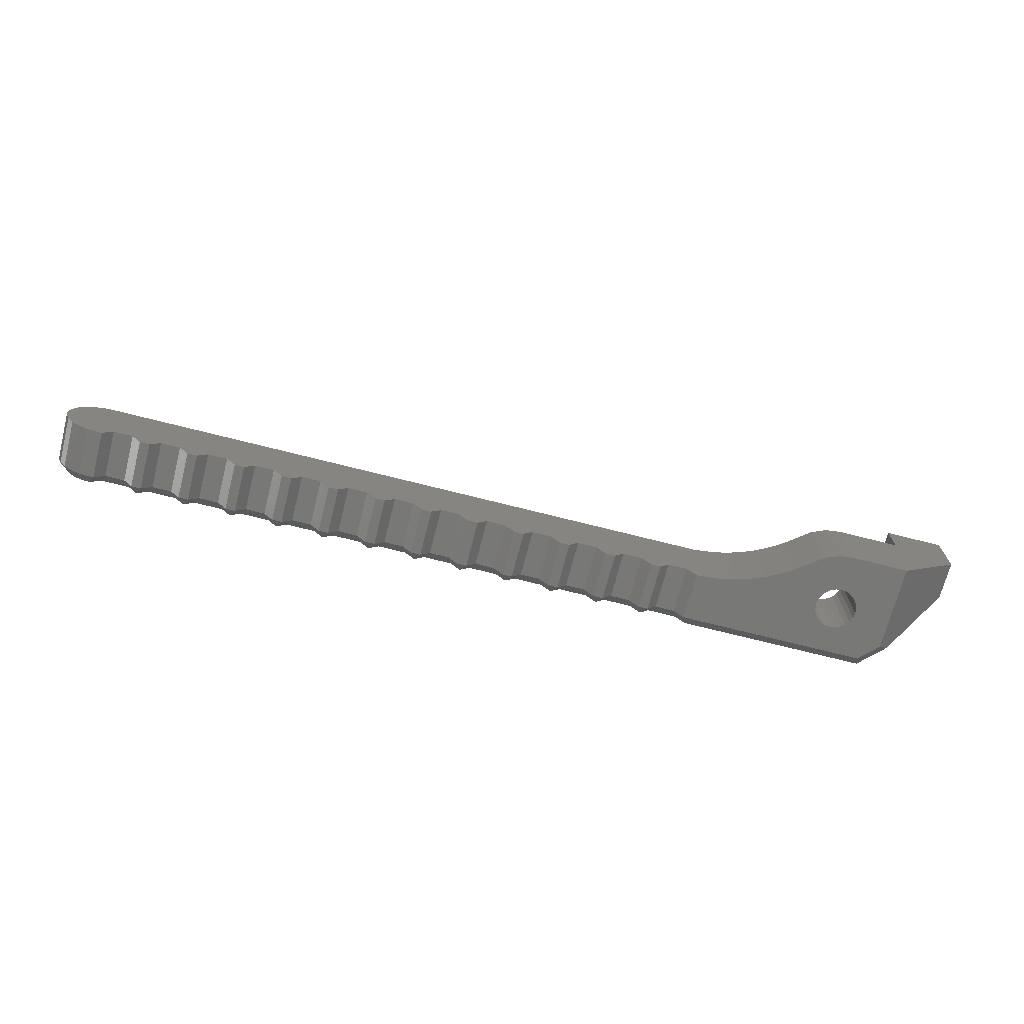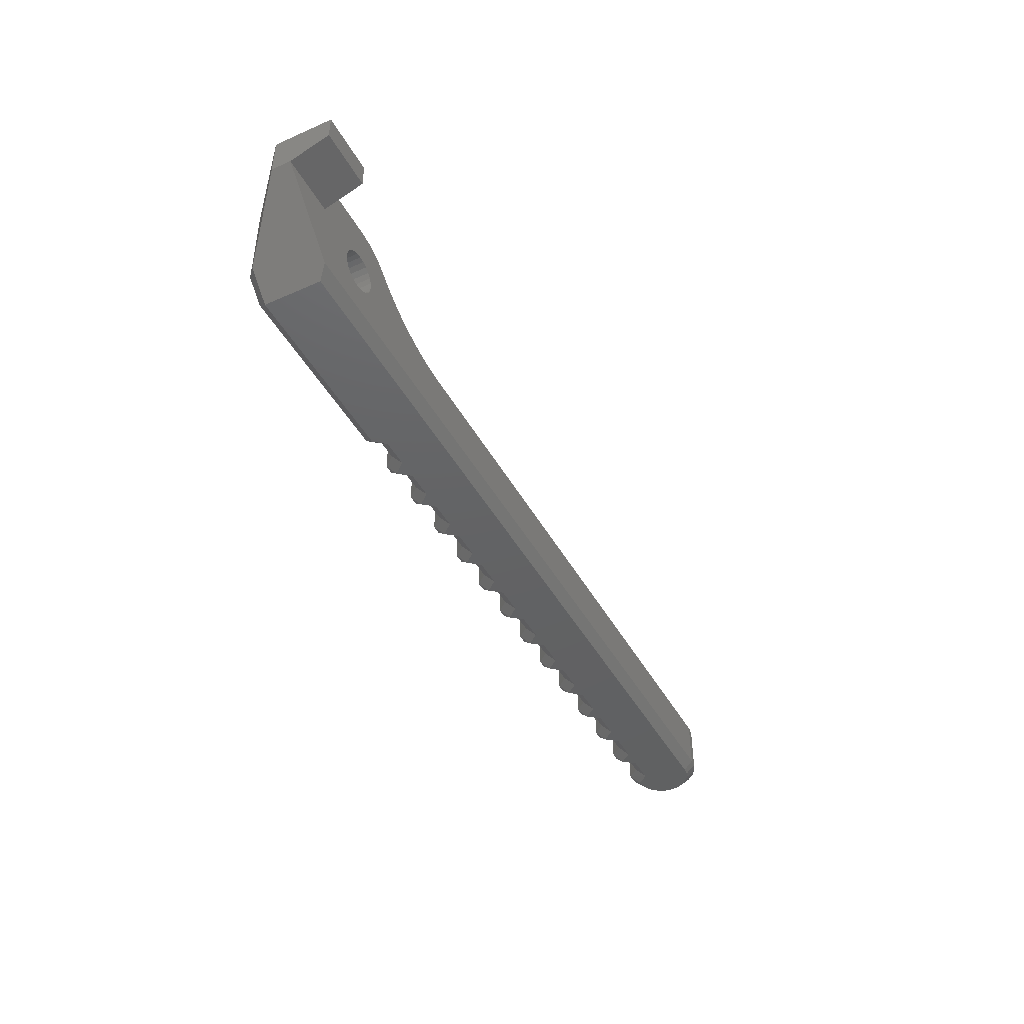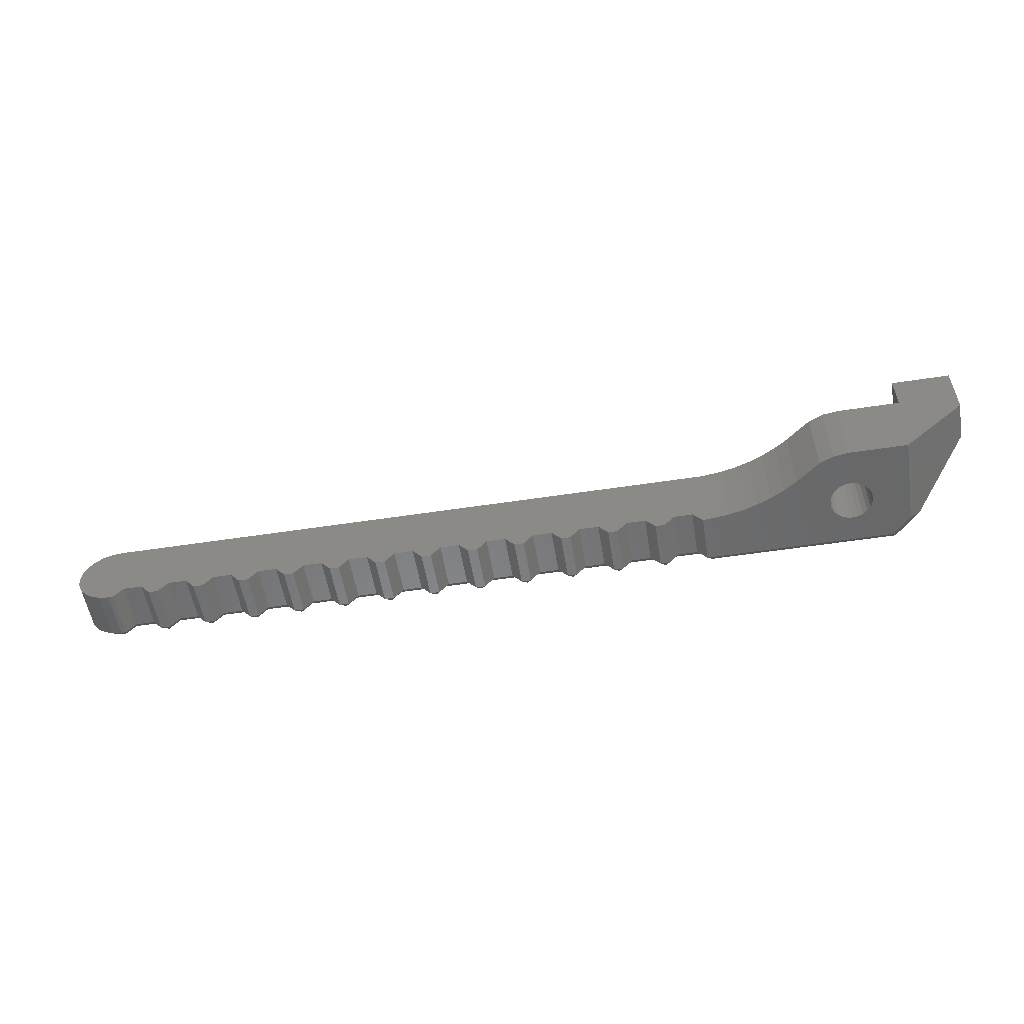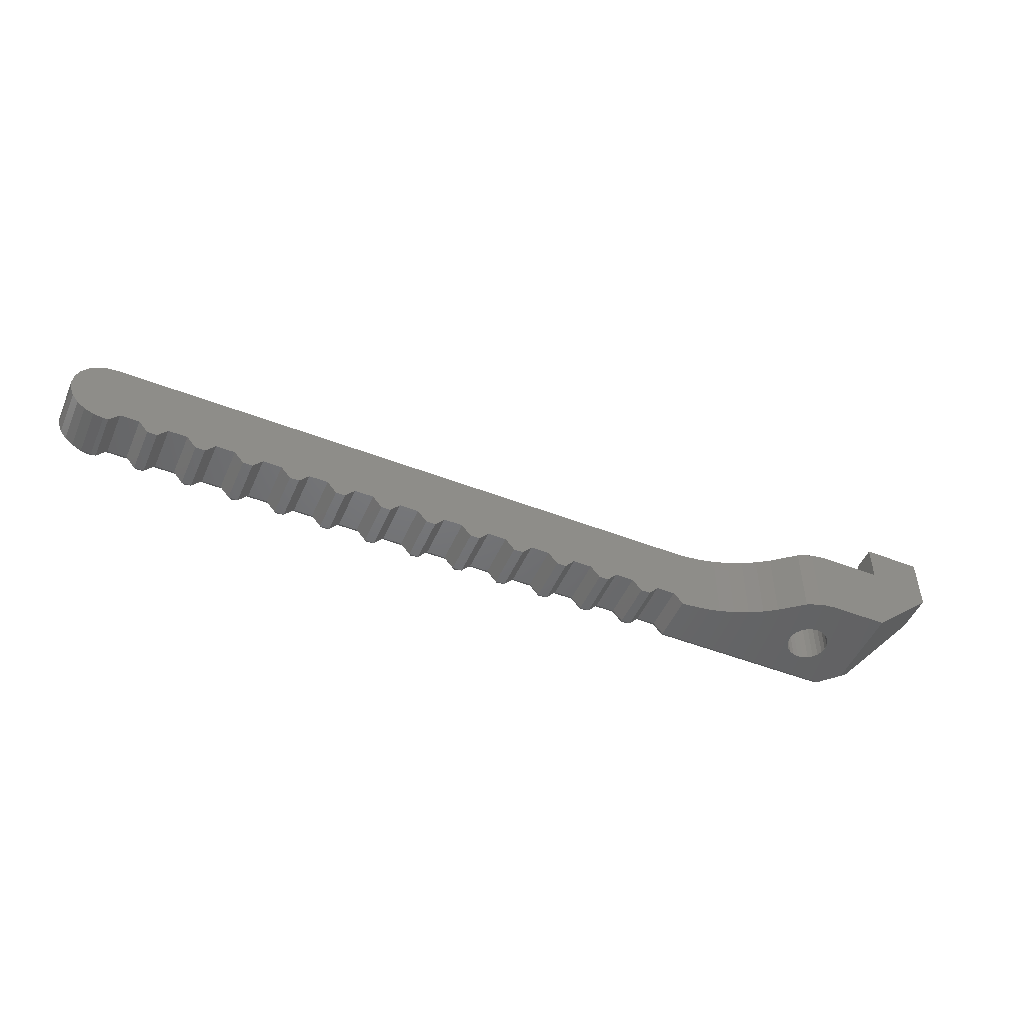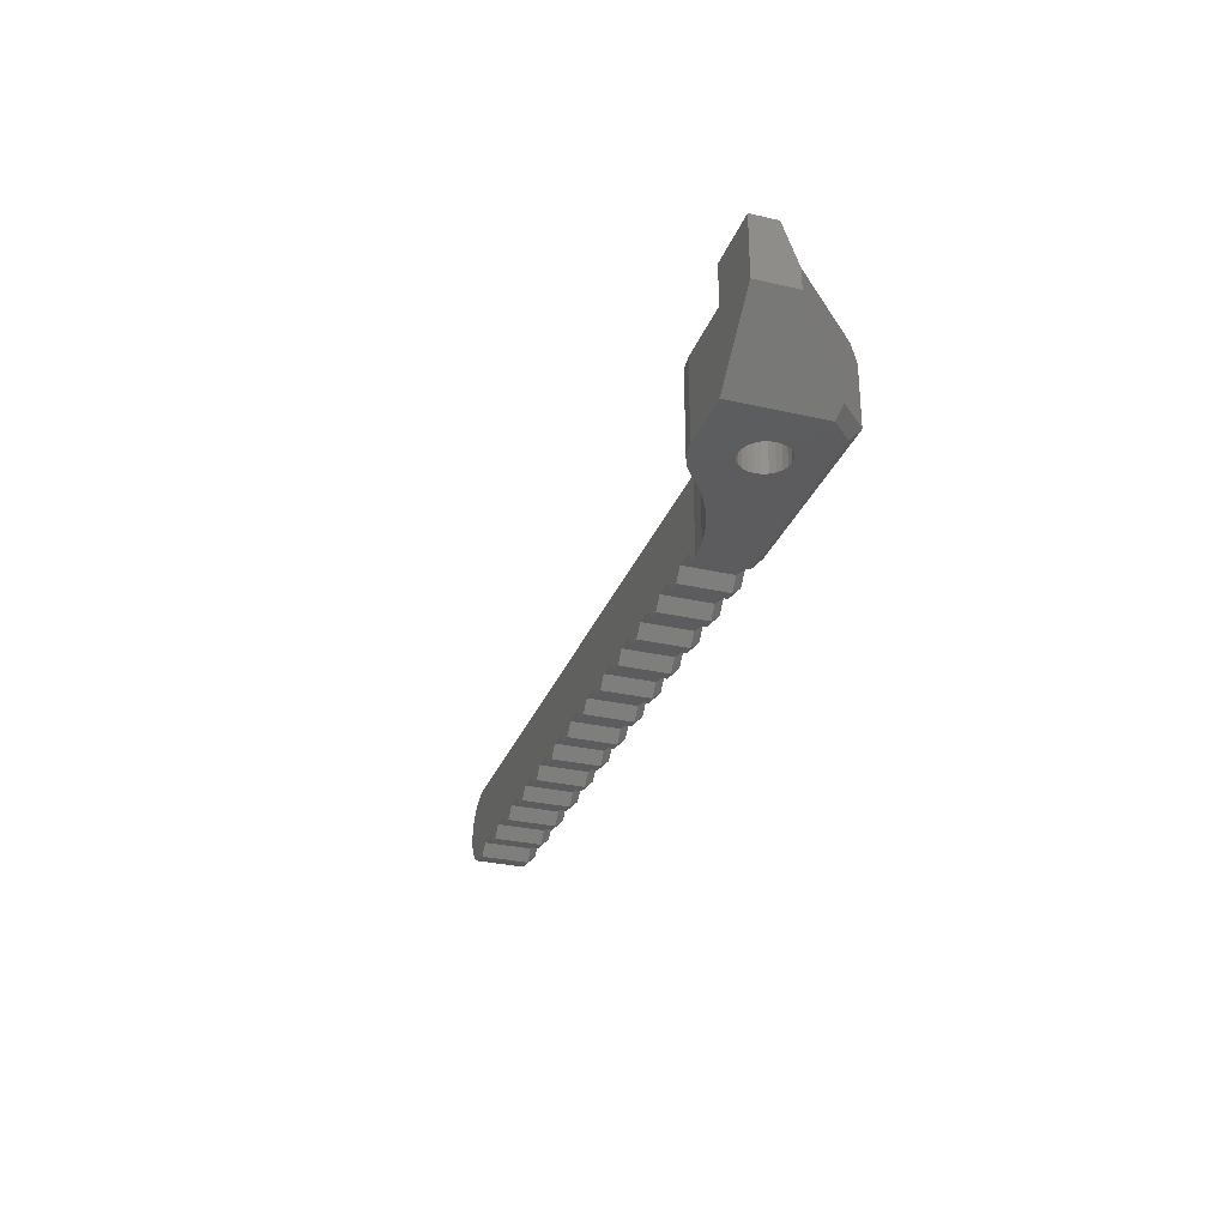
<metadata>
{"format":"stl","ext":"stl","renderer":"f3d","projection":"perspective","resolution":1024,"background":"white","views":[{"elev":-70.5,"azim":-14.3,"up":"+Y"},{"elev":-44.4,"azim":117.2,"up":"+Z"},{"elev":-54.7,"azim":9.2,"up":"+Y"},{"elev":-49.5,"azim":-23.2,"up":"+Y"},{"elev":-29.9,"azim":71.4,"up":"+Y"}]}
</metadata>
<code>
# stl→obj: 268 verts, 536 faces
v 130.5 612.1 5.079
v 129.8 616.1 4.775
v 129.8 612.1 4.775
v 130.5 616.1 5.079
v 132.5 612.1 6.371
v 131.9 616.1 5.881
v 131.9 612.1 5.881
v 132.5 616.1 6.371
v 131.2 612.1 5.449
v 131.2 616.1 5.449
v 129 612.1 4.538
v 128.2 616.1 4.371
v 128.2 612.1 4.371
v 129 616.1 4.538
v 133.9 612.1 7.148
v 133.2 616.1 6.848
v 133.2 612.1 6.848
v 133.9 616.1 7.148
v 134.7 612.1 7.25
v 134.7 616.1 7.25
v 96.4 612.7 4.25
v 96.9 612.1 1.75
v 96.9 612.1 4.25
v 96.4 612.7 1.75
v 116.4 612.7 1.75
v 115.4 612.7 4.25
v 115.4 612.7 1.75
v 116.4 612.7 4.25
v 127.2 616.1 4.25
v 127.2 612.1 4.25
v 108.9 612.7 4.25
v 107.9 612.7 1.75
v 108.9 612.7 1.75
v 107.9 612.7 4.25
v 101.4 612.7 4.25
v 101.9 612.1 1.75
v 101.9 612.1 4.25
v 101.4 612.7 1.75
v 106.4 612.7 4.25
v 106.9 612.1 1.75
v 106.9 612.1 4.25
v 106.4 612.7 1.75
v 95.4 612.7 4.25
v 95.4 612.7 1.75
v 105.4 612.7 1.75
v 105.4 612.7 4.25
v 107.4 612.1 1.75
v 107.4 612.1 4.25
v 99.9 612.1 1.75
v 99.4 612.1 4.25
v 99.4 612.1 1.75
v 99.9 612.1 4.25
v 103.9 612.7 1.75
v 102.9 612.7 4.25
v 102.9 612.7 1.75
v 103.9 612.7 4.25
v 97.4 612.1 1.75
v 97.4 612.1 4.25
v 102.4 612.1 1.75
v 102.4 612.1 4.25
v 98.9 612.7 1.75
v 97.9 612.7 4.25
v 97.9 612.7 1.75
v 98.9 612.7 4.25
v 100.4 612.7 1.75
v 100.4 612.7 4.25
v 104.9 612.1 1.75
v 104.4 612.1 4.25
v 104.4 612.1 1.75
v 104.9 612.1 4.25
v 94.9 612.1 4.25
v 94.9 612.1 1.75
v 109.4 612.1 1.75
v 109.4 612.1 4.25
v 110.4 612.7 1.75
v 109.9 612.1 4.25
v 109.9 612.1 1.75
v 110.4 612.7 4.25
v 120.4 612.7 1.75
v 119.9 612.1 4.25
v 119.9 612.1 1.75
v 120.4 612.7 4.25
v 112.4 612.1 1.75
v 111.9 612.1 4.25
v 111.9 612.1 1.75
v 112.4 612.1 4.25
v 122.4 612.1 1.75
v 121.9 612.1 4.25
v 121.9 612.1 1.75
v 122.4 612.1 4.25
v 121.4 612.7 4.25
v 121.4 612.7 1.75
v 117.4 612.1 1.75
v 116.9 612.1 4.25
v 116.9 612.1 1.75
v 117.4 612.1 4.25
v 113.9 612.7 4.25
v 114.4 612.1 1.75
v 114.4 612.1 4.25
v 113.9 612.7 1.75
v 111.4 612.7 4.25
v 111.4 612.7 1.75
v 118.9 612.7 4.25
v 119.4 612.1 1.75
v 119.4 612.1 4.25
v 118.9 612.7 1.75
v 112.9 612.7 1.75
v 112.9 612.7 4.25
v 114.9 612.1 4.25
v 114.9 612.1 1.75
v 117.9 612.7 4.25
v 117.9 612.7 1.75
v 123.9 612.7 4.25
v 124.4 612.1 1.75
v 124.4 612.1 4.25
v 123.9 612.7 1.75
v 122.9 612.7 1.75
v 122.9 612.7 4.25
v 125.4 612.7 1.75
v 124.9 612.1 4.25
v 124.9 612.1 1.75
v 125.4 612.7 4.25
v 126.4 612.7 4.25
v 126.9 612.1 1.75
v 126.9 612.1 4.25
v 126.4 612.7 1.75
v 96.64 613.2 1.25
v 97.15 612.6 1.25
v 106.6 613.2 1.25
v 105.2 613.2 1.25
v 110.2 613.2 1.25
v 109.7 612.6 1.25
v 109.1 613.2 1.25
v 107.7 613.2 1.25
v 107.2 612.6 1.25
v 111.6 613.2 1.25
v 104.1 613.2 1.25
v 102.7 613.2 1.25
v 112.2 612.6 1.25
v 112.7 613.2 1.25
v 104.7 612.6 1.25
v 99.14 613.2 1.25
v 99.65 612.6 1.25
v 102.2 612.6 1.25
v 100.2 613.2 1.25
v 101.6 613.2 1.25
v 97.67 613.2 1.25
v 95.17 613.2 1.25
v 125.2 613.2 1.25
v 124.7 612.6 1.25
v 117.7 613.2 1.25
v 117.2 612.6 1.25
v 126.6 613.2 1.25
v 116.6 613.2 1.25
v 119.1 613.2 1.25
v 119.7 612.6 1.25
v 124.1 613.2 1.25
v 127.1 612.6 1.25
v 122.7 613.2 1.25
v 114.1 613.2 1.25
v 114.7 612.6 1.25
v 121.6 613.2 1.25
v 122.2 612.6 1.25
v 115.2 613.2 1.25
v 120.2 613.2 1.25
v 92.92 613.1 4.25
v 93.24 612.7 1.75
v 93.24 612.7 4.25
v 92.92 613.1 1.75
v 93.65 612.3 4.25
v 93.65 612.3 1.75
v 93.65 615.8 4.25
v 94.14 616 1.75
v 93.65 615.8 1.75
v 94.14 616 4.25
v 92.72 613.6 4.25
v 92.72 614.6 4.25
v 92.65 614.1 4.25
v 92.92 615.1 4.25
v 93.24 615.5 4.25
v 94.14 612.1 4.25
v 94.65 612.1 4.25
v 94.65 616.1 4.25
v 92.92 615.1 1.75
v 93.24 615.5 1.75
v 93.59 615.1 1.25
v 93.9 615.4 1.25
v 92.65 614.1 1.75
v 93.21 613.7 1.25
v 92.72 613.6 1.75
v 93.15 614.1 1.25
v 92.72 614.6 1.75
v 93.21 614.5 1.25
v 93.36 614.8 1.25
v 94.65 612.1 1.75
v 94.65 616.1 1.75
v 94.27 615.5 1.25
v 94.65 615.6 1.25
v 93.36 613.3 1.25
v 94.65 612.6 1.25
v 93.9 612.8 1.25
v 94.14 612.1 1.75
v 94.27 612.6 1.25
v 93.59 613 1.25
v 136.9 615.6 1.25
v 136.9 612.6 1.25
v 137.4 616.1 1.75
v 134.7 616.1 3.15
v 134.4 616.1 3.187
v 134.1 616.1 3.297
v 133.9 616.1 3.472
v 133.7 616.1 3.7
v 133.6 616.1 3.965
v 133.6 616.1 4.25
v 133.6 616.1 4.535
v 133.7 616.1 4.8
v 133.9 616.1 5.028
v 134.1 616.1 5.203
v 134.4 616.1 5.313
v 134.7 616.1 5.35
v 134.9 616.1 5.313
v 137.9 616.1 5.25
v 135.2 616.1 5.203
v 137.9 616.1 7.25
v 134.9 616.1 3.187
v 140.9 616.1 5.25
v 135.2 616.1 3.297
v 135.4 616.1 3.472
v 135.6 616.1 3.7
v 135.7 616.1 3.965
v 135.8 616.1 4.25
v 135.7 616.1 4.535
v 135.6 616.1 4.8
v 135.4 616.1 5.028
v 136.7 612.1 1.75
v 137.7 612.1 2.714
v 134.9 612.1 3.187
v 134.7 612.1 3.15
v 135.2 612.1 3.297
v 135.4 612.1 3.472
v 135.6 612.1 3.7
v 137.7 612.1 7.25
v 135.7 612.1 3.965
v 135.8 612.1 4.25
v 135.7 612.1 4.535
v 135.6 612.1 4.8
v 135.4 612.1 5.028
v 135.2 612.1 5.203
v 134.9 612.1 5.313
v 134.7 612.1 5.35
v 133.6 612.1 4.25
v 133.6 612.1 3.965
v 133.6 612.1 4.535
v 133.7 612.1 4.8
v 133.9 612.1 5.028
v 134.1 612.1 5.203
v 134.4 612.1 5.313
v 134.4 612.1 3.187
v 134.1 612.1 3.297
v 133.9 612.1 3.472
v 133.7 612.1 3.7
v 137.9 618.1 7.25
v 137.9 618.1 5.978
v 140.9 618.1 5.978
v 140.9 618.1 7.25
v 140.9 615.1 7.25
v 140.9 615.1 5.25
v 138.2 612.6 2.548
f 1 2 3
f 2 1 4
f 5 6 7
f 6 5 8
f 9 4 1
f 4 9 10
f 11 12 13
f 12 11 14
f 15 16 17
f 16 15 18
f 7 10 9
f 10 7 6
f 3 14 11
f 14 3 2
f 17 8 5
f 8 17 16
f 19 18 15
f 18 19 20
f 21 22 23
f 22 21 24
f 25 26 27
f 26 25 28
f 13 29 30
f 29 13 12
f 31 32 33
f 32 31 34
f 35 36 37
f 36 35 38
f 39 40 41
f 40 39 42
f 24 43 44
f 43 24 21
f 39 45 42
f 45 39 46
f 47 41 40
f 41 47 48
f 32 48 47
f 48 32 34
f 49 50 51
f 50 49 52
f 53 54 55
f 54 53 56
f 57 23 22
f 23 57 58
f 59 37 36
f 37 59 60
f 61 62 63
f 62 61 64
f 63 58 57
f 58 63 62
f 65 52 49
f 52 65 66
f 67 68 69
f 68 67 70
f 56 69 68
f 69 56 53
f 45 70 67
f 70 45 46
f 44 71 72
f 71 44 43
f 38 66 65
f 66 38 35
f 55 60 59
f 60 55 54
f 64 51 50
f 51 64 61
f 31 73 74
f 73 31 33
f 75 76 77
f 76 75 78
f 79 80 81
f 80 79 82
f 83 84 85
f 84 83 86
f 87 88 89
f 88 87 90
f 77 74 73
f 74 77 76
f 91 89 88
f 89 91 92
f 93 94 95
f 94 93 96
f 97 98 99
f 98 97 100
f 101 85 84
f 85 101 102
f 103 104 105
f 104 103 106
f 107 86 83
f 86 107 108
f 97 107 100
f 107 97 108
f 27 109 110
f 109 27 26
f 91 79 92
f 79 91 82
f 106 111 112
f 111 106 103
f 28 95 94
f 95 28 25
f 102 78 75
f 78 102 101
f 110 99 98
f 99 110 109
f 112 96 93
f 96 112 111
f 81 105 104
f 105 81 80
f 113 114 115
f 114 113 116
f 117 90 87
f 90 117 118
f 119 120 121
f 120 119 122
f 121 115 114
f 115 121 120
f 116 118 117
f 118 116 113
f 123 124 125
f 124 123 126
f 123 119 126
f 119 123 122
f 127 22 24
f 22 127 128
f 129 45 130
f 45 129 42
f 131 77 132
f 77 131 75
f 133 32 134
f 32 133 33
f 47 40 135
f 133 73 33
f 73 133 132
f 136 75 131
f 75 136 102
f 137 55 138
f 55 137 53
f 136 85 102
f 85 136 139
f 134 47 135
f 47 134 32
f 140 83 139
f 83 140 107
f 137 69 53
f 69 137 141
f 67 69 141
f 77 73 132
f 142 51 61
f 51 142 143
f 138 59 144
f 59 138 55
f 83 85 139
f 145 49 143
f 49 145 65
f 146 65 145
f 65 146 38
f 147 57 128
f 57 147 63
f 146 36 38
f 36 146 144
f 59 36 144
f 129 40 42
f 40 129 135
f 57 22 128
f 49 51 143
f 127 44 148
f 44 127 24
f 142 63 147
f 63 142 61
f 130 67 141
f 67 130 45
f 149 121 150
f 121 149 119
f 151 93 152
f 93 151 112
f 153 119 149
f 119 153 126
f 154 95 25
f 95 154 152
f 155 112 151
f 112 155 106
f 81 104 156
f 157 114 116
f 114 157 150
f 153 124 126
f 124 153 158
f 157 117 159
f 117 157 116
f 160 107 140
f 107 160 100
f 160 98 100
f 98 160 161
f 155 104 106
f 104 155 156
f 162 89 92
f 89 162 163
f 121 114 150
f 110 98 161
f 154 27 164
f 27 154 25
f 93 95 152
f 162 79 165
f 79 162 92
f 87 89 163
f 165 81 156
f 81 165 79
f 164 110 161
f 110 164 27
f 159 87 163
f 87 159 117
f 166 167 168
f 167 166 169
f 170 167 171
f 167 170 168
f 172 173 174
f 173 172 175
f 176 177 178
f 177 176 166
f 177 166 179
f 179 166 168
f 179 168 180
f 180 168 170
f 180 170 172
f 172 170 181
f 172 181 175
f 175 181 182
f 175 182 183
f 183 182 71
f 183 71 43
f 183 43 29
f 29 43 21
f 29 21 62
f 62 21 23
f 62 23 58
f 29 62 64
f 29 64 66
f 66 64 50
f 66 50 52
f 29 66 35
f 29 35 54
f 54 35 37
f 54 37 60
f 29 54 56
f 29 56 46
f 46 56 68
f 46 68 70
f 29 46 39
f 29 39 34
f 34 39 41
f 34 41 48
f 29 34 31
f 29 31 78
f 78 31 74
f 78 74 76
f 29 78 101
f 29 101 108
f 108 101 84
f 108 84 86
f 29 108 97
f 29 97 26
f 26 97 99
f 26 99 109
f 29 26 28
f 29 28 111
f 111 28 94
f 111 94 96
f 29 111 103
f 29 103 82
f 82 103 105
f 82 105 80
f 29 82 91
f 29 91 88
f 29 88 118
f 118 88 90
f 29 118 113
f 29 113 115
f 29 115 120
f 29 120 122
f 29 122 123
f 29 123 125
f 29 125 30
f 180 184 179
f 184 180 185
f 174 186 185
f 186 174 187
f 188 189 190
f 189 188 191
f 185 172 174
f 172 185 180
f 192 191 188
f 191 192 193
f 185 194 184
f 194 185 186
f 72 182 195
f 182 72 71
f 196 197 173
f 197 196 198
f 179 192 177
f 192 179 184
f 189 169 190
f 169 189 199
f 72 195 200
f 201 202 171
f 202 201 203
f 199 167 169
f 167 199 204
f 176 169 166
f 169 176 190
f 177 188 178
f 188 177 192
f 182 202 195
f 202 182 181
f 175 196 173
f 196 175 183
f 178 190 176
f 190 178 188
f 181 171 202
f 171 181 170
f 184 193 192
f 193 184 194
f 173 187 174
f 187 173 197
f 195 203 200
f 203 195 202
f 204 171 167
f 171 204 201
f 148 72 200
f 72 148 44
f 193 189 191
f 189 193 194
f 189 194 199
f 199 194 186
f 199 186 204
f 204 186 187
f 204 187 201
f 201 187 197
f 201 197 203
f 203 197 198
f 203 198 200
f 200 198 148
f 148 198 205
f 148 205 127
f 127 205 147
f 127 147 128
f 147 205 142
f 142 205 145
f 142 145 143
f 145 205 146
f 146 205 138
f 146 138 144
f 138 205 137
f 137 205 130
f 137 130 141
f 130 205 129
f 129 205 134
f 129 134 135
f 134 205 133
f 133 205 131
f 133 131 132
f 131 205 136
f 136 205 140
f 136 140 139
f 140 205 160
f 160 205 164
f 160 164 161
f 164 205 154
f 154 205 151
f 154 151 152
f 151 205 155
f 155 205 165
f 155 165 156
f 165 205 162
f 162 205 159
f 162 159 163
f 159 205 157
f 157 205 149
f 157 149 150
f 149 205 153
f 153 205 158
f 158 205 206
f 196 205 198
f 205 196 207
f 183 208 196
f 208 183 209
f 209 183 210
f 210 183 211
f 211 183 212
f 212 183 213
f 213 183 29
f 29 214 213
f 214 29 12
f 214 12 215
f 215 12 14
f 215 14 216
f 216 14 2
f 216 2 4
f 216 4 217
f 217 4 218
f 218 4 10
f 218 10 219
f 219 10 220
f 221 222 223
f 222 221 224
f 224 221 220
f 224 220 10
f 224 10 6
f 224 6 8
f 224 8 16
f 224 16 18
f 224 18 20
f 207 225 226
f 225 207 208
f 208 207 196
f 226 225 227
f 226 227 228
f 226 228 229
f 226 229 230
f 226 230 231
f 226 231 232
f 226 232 233
f 226 233 234
f 226 234 223
f 226 223 222
f 235 158 206
f 158 235 124
f 236 237 238
f 237 236 239
f 239 236 240
f 240 236 241
f 241 236 242
f 241 242 243
f 243 242 244
f 244 242 245
f 245 242 246
f 246 242 247
f 247 242 248
f 248 242 249
f 249 242 250
f 250 242 9
f 9 242 7
f 7 242 5
f 5 242 17
f 17 242 15
f 15 242 19
f 251 30 252
f 30 251 13
f 13 251 253
f 13 253 11
f 11 253 254
f 11 254 3
f 3 254 1
f 1 254 255
f 1 255 256
f 1 256 9
f 9 256 257
f 9 257 250
f 236 124 235
f 124 236 125
f 125 236 258
f 258 236 238
f 125 258 259
f 125 259 260
f 125 260 261
f 125 261 252
f 125 252 30
f 262 222 224
f 222 262 263
f 264 222 263
f 222 264 226
f 262 264 263
f 264 262 265
f 242 20 19
f 20 242 224
f 224 242 266
f 224 266 262
f 262 266 265
f 226 266 267
f 266 226 265
f 265 226 264
f 205 268 206
f 268 205 267
f 267 205 226
f 226 205 207
f 267 236 268
f 236 267 242
f 242 267 266
f 268 235 206
f 235 268 236
f 214 253 251
f 253 214 215
f 213 251 252
f 251 213 214
f 212 252 261
f 252 212 213
f 211 261 260
f 261 211 212
f 259 211 260
f 211 259 210
f 258 210 259
f 210 258 209
f 238 209 258
f 209 238 208
f 237 208 238
f 208 237 225
f 239 225 237
f 225 239 227
f 240 227 239
f 227 240 228
f 229 240 241
f 240 229 228
f 230 241 243
f 241 230 229
f 231 243 244
f 243 231 230
f 232 244 245
f 244 232 231
f 233 245 246
f 245 233 232
f 234 246 247
f 246 234 233
f 234 248 223
f 248 234 247
f 223 249 221
f 249 223 248
f 221 250 220
f 250 221 249
f 220 257 219
f 257 220 250
f 219 256 218
f 256 219 257
f 218 255 217
f 255 218 256
f 216 255 254
f 255 216 217
f 215 254 253
f 254 215 216

</code>
